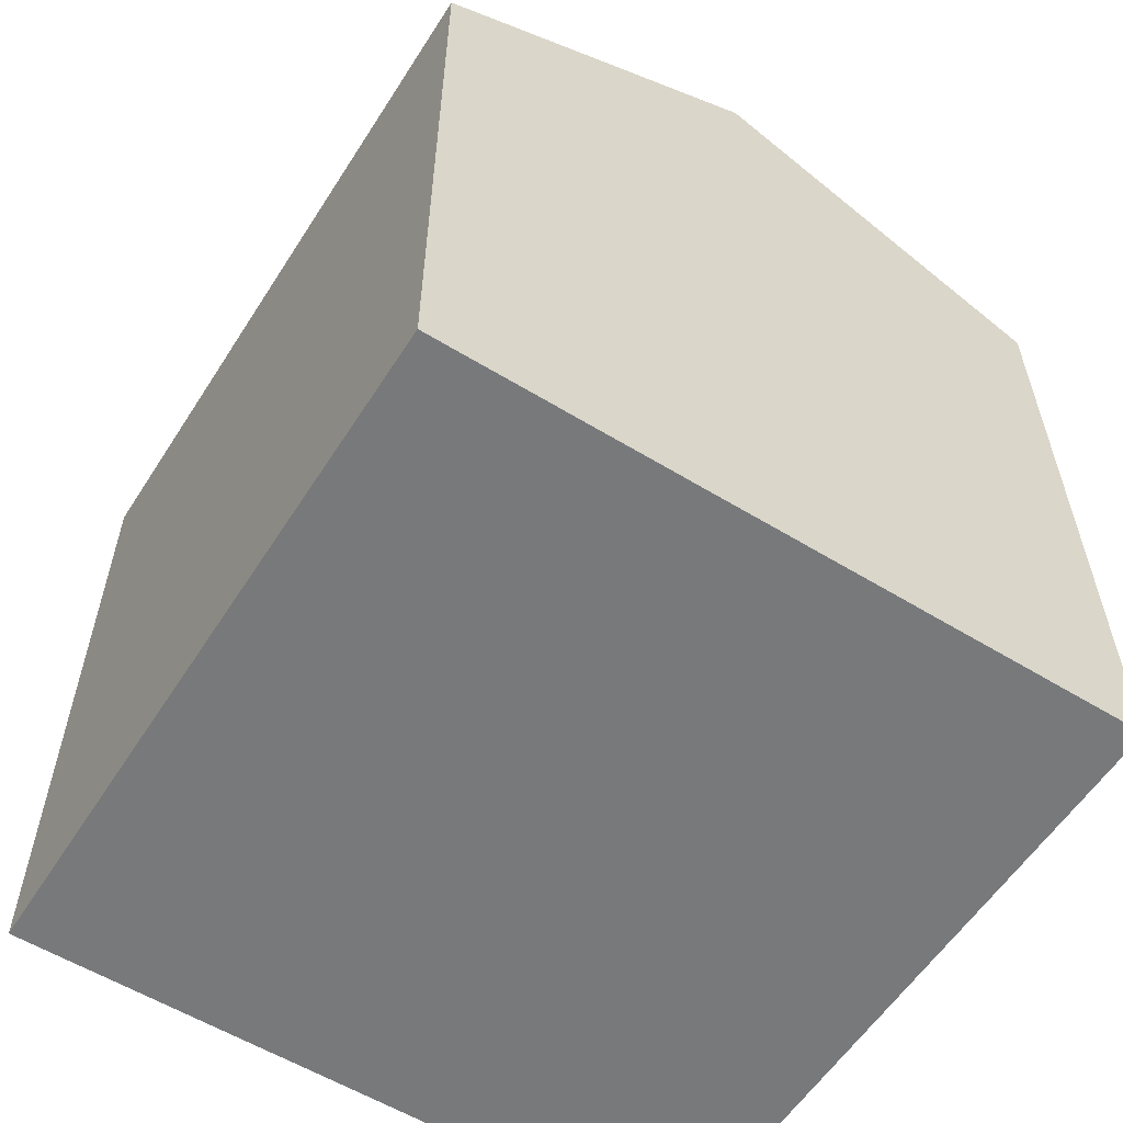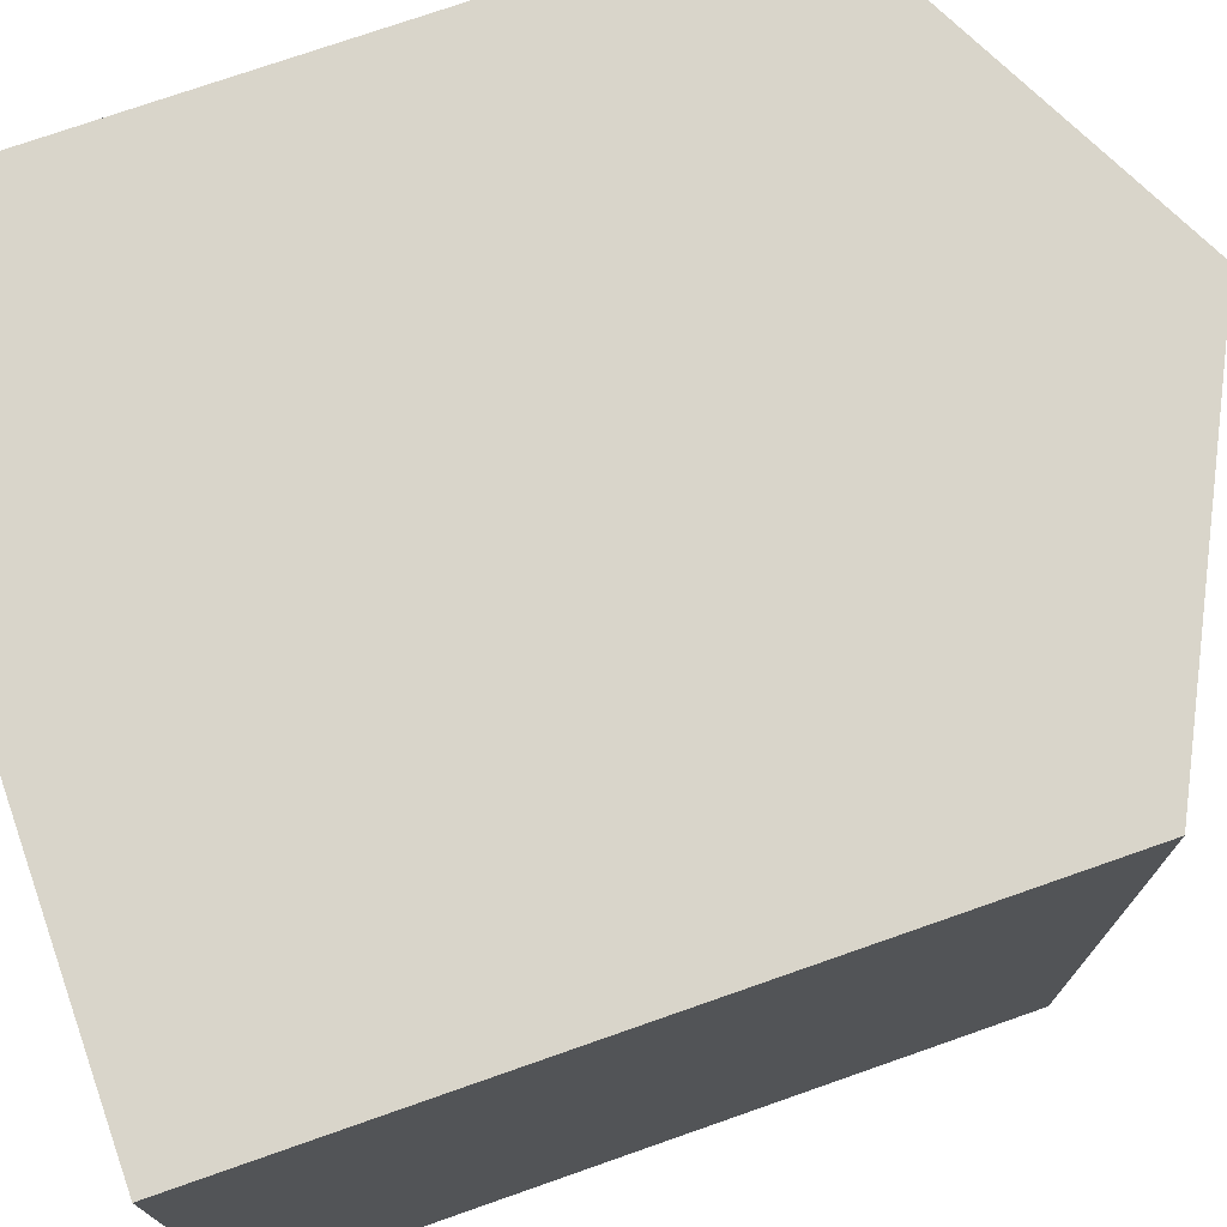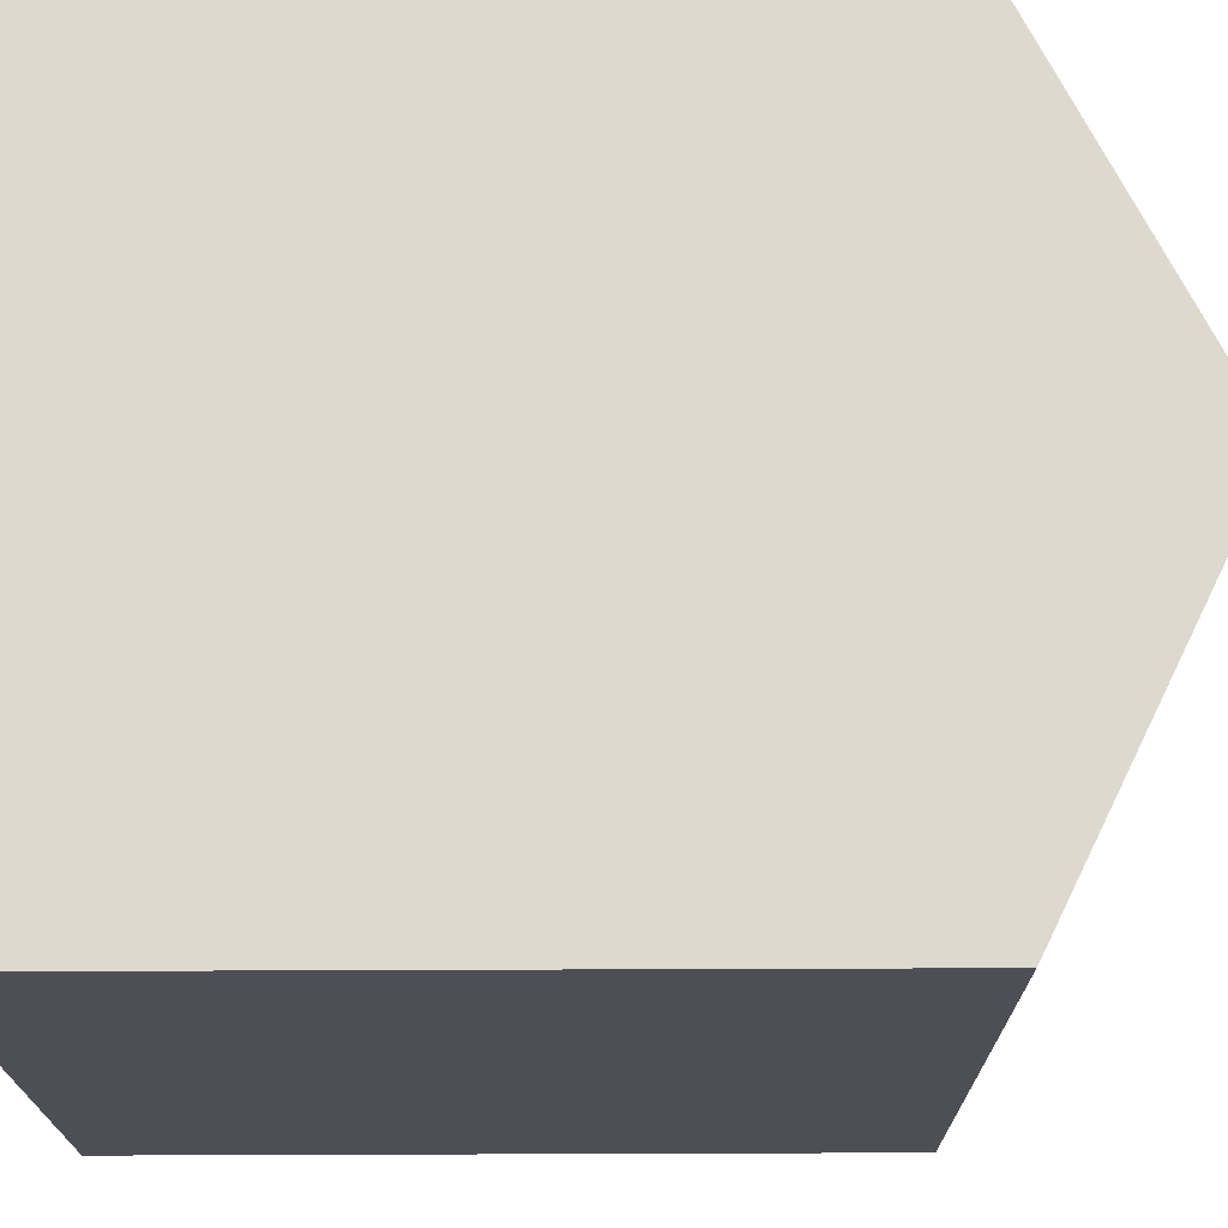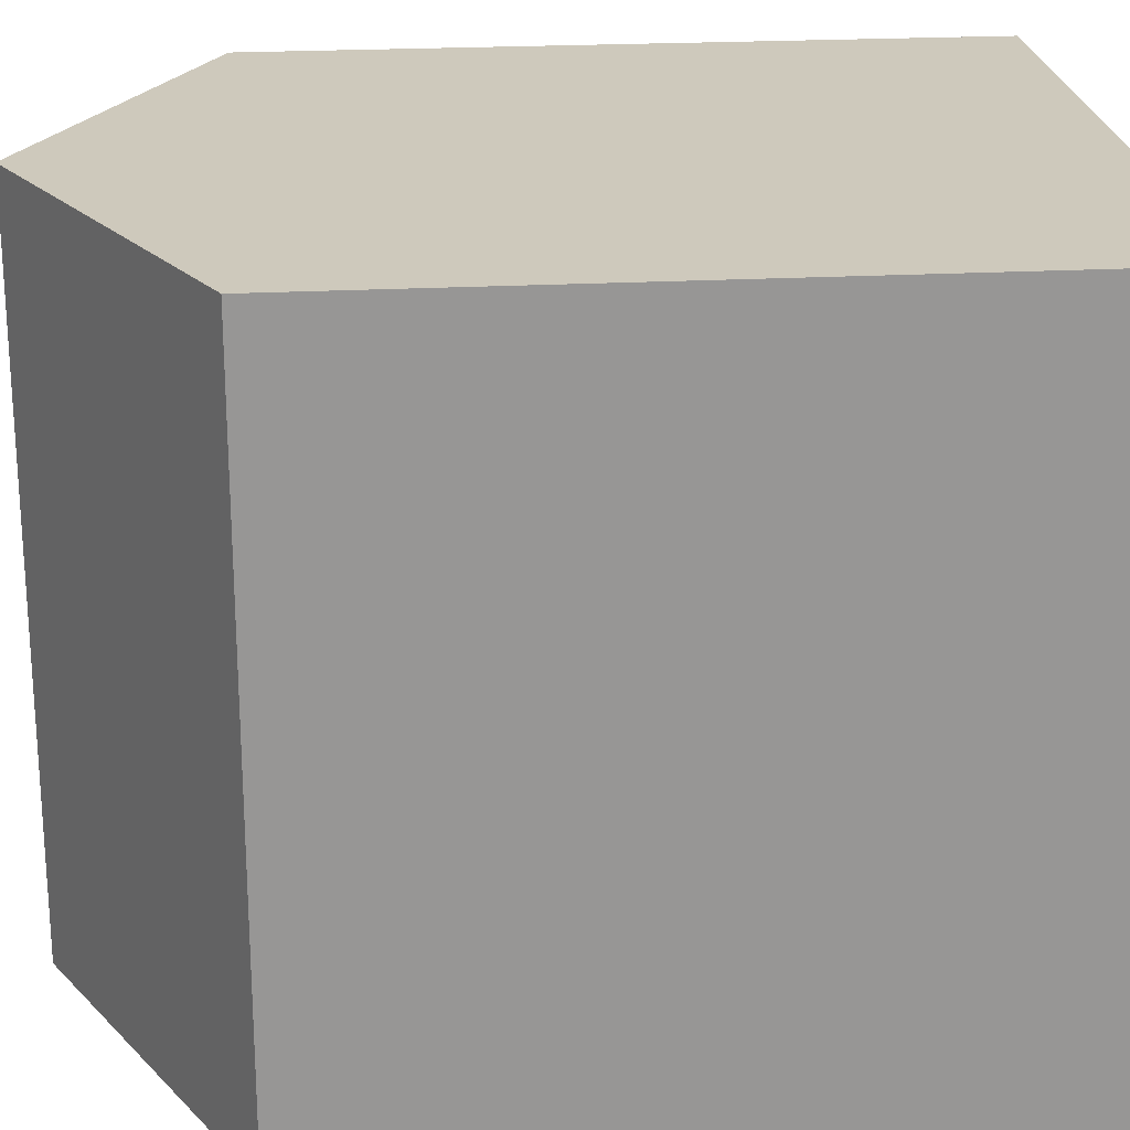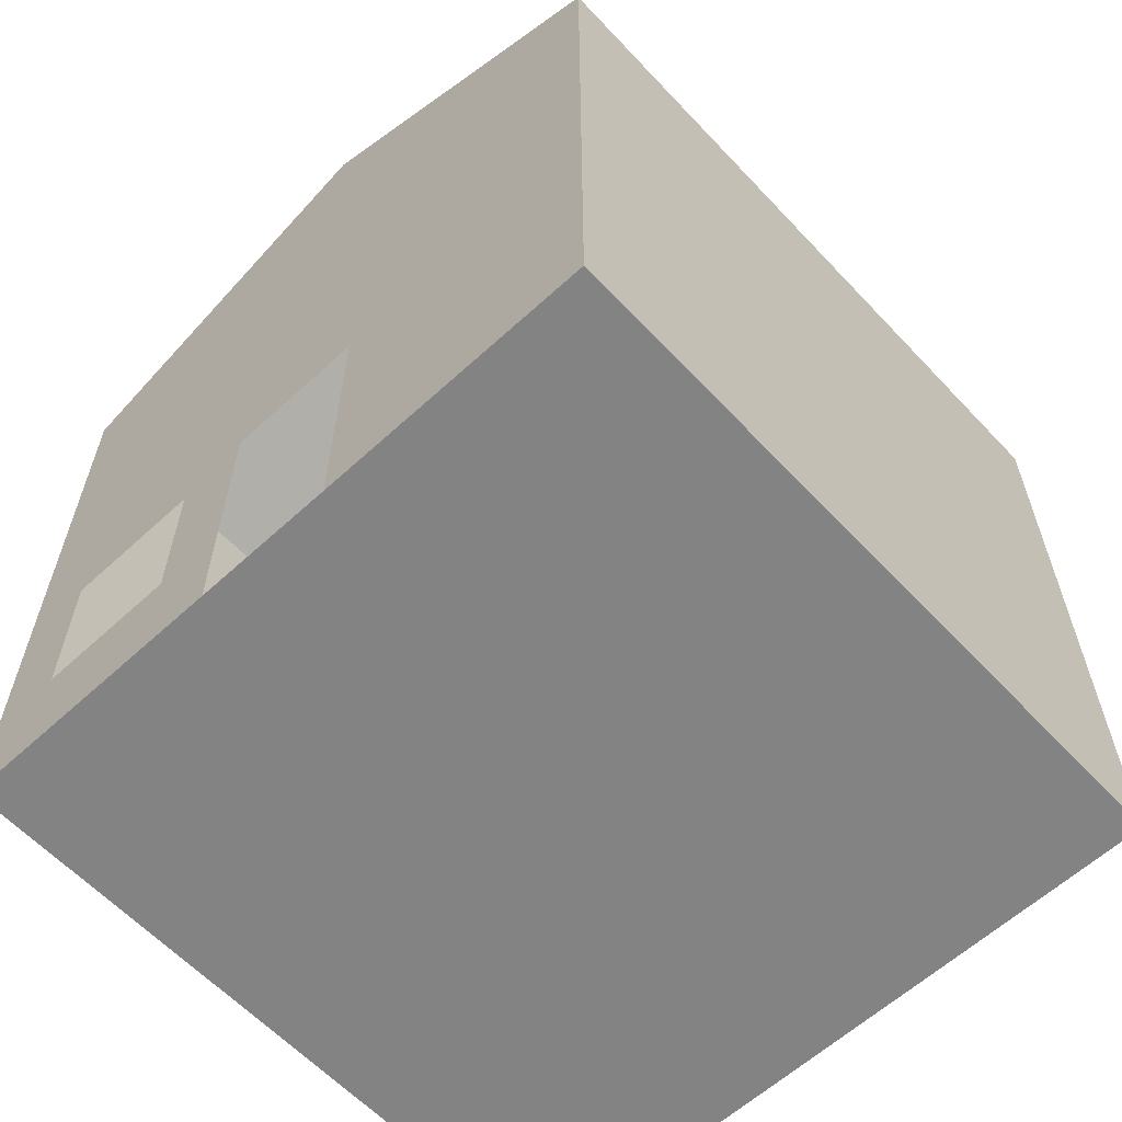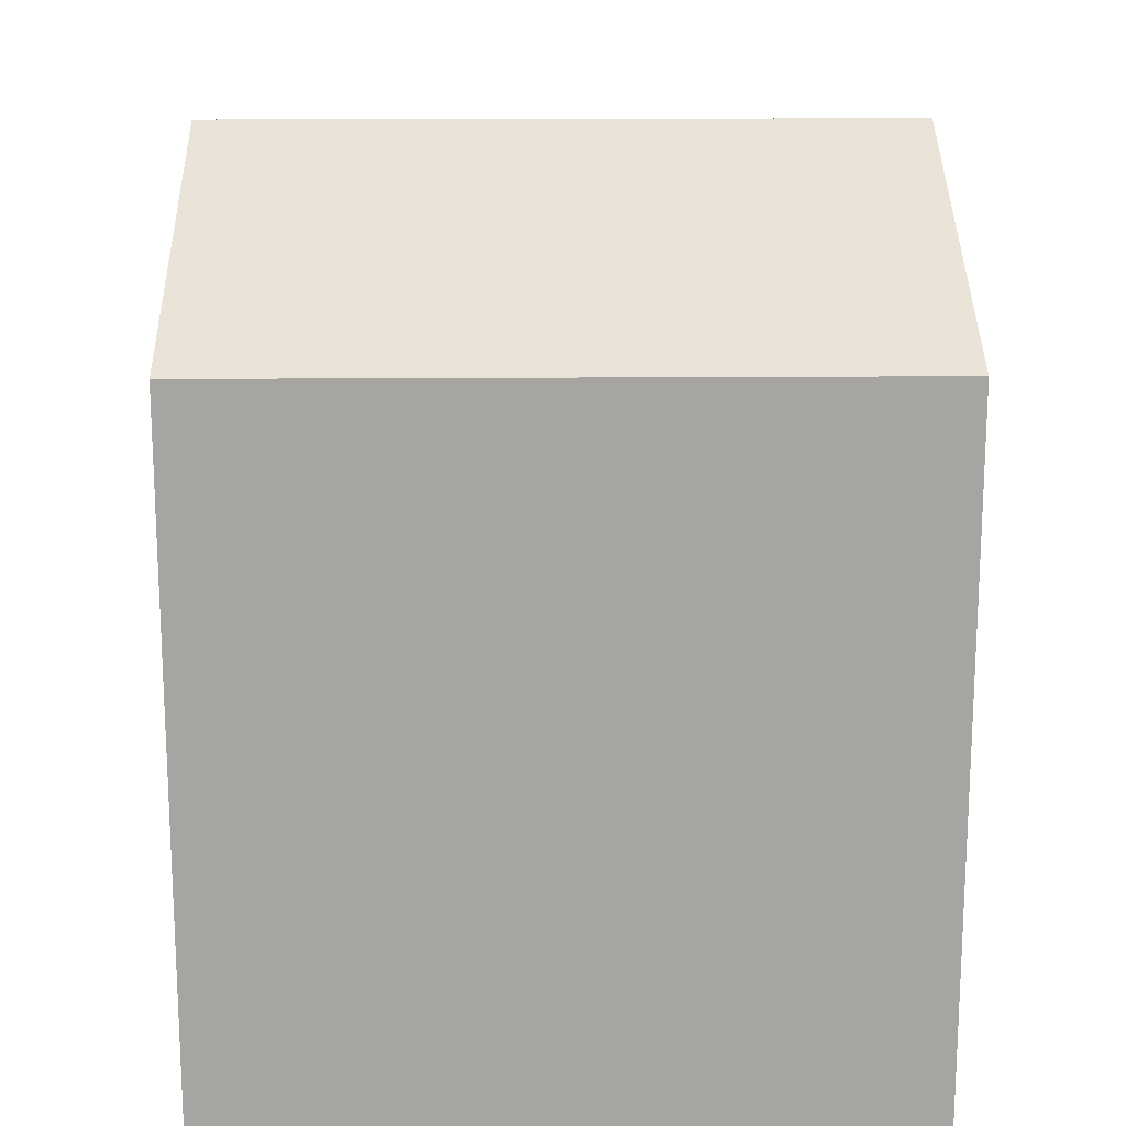
<metadata>
{"format":"obj","ext":"obj","renderer":"f3d","projection":"perspective","resolution":1024,"background":"white","views":[{"elev":-57.7,"azim":147.6,"up":"+Z"},{"elev":74.5,"azim":-109.3,"up":"+Y"},{"elev":71.6,"azim":-90.2,"up":"+Y"},{"elev":22.5,"azim":84.7,"up":"+Y"},{"elev":-61.2,"azim":43.0,"up":"+Z"},{"elev":16.2,"azim":89.0,"up":"+Z"}]}
</metadata>
<code>
o housever2.001
v 0 -1 1.5
v 0 1 1.5
v -1 1 1
v -1 -1 1
v 1 -1 1
v 1 1 1
v -1 1 -1
v -1 -1 -1
v 1 -1 -1
v 1 1 -1
v -0.8 -1 -0.7
v -0.8 -1 -0.25
v -0.2 -1 -1
v -0.4 -1 -0.7
v -0.4 -1 -0.25
v -0.2 -1 -0.2
v 0.2 -1 -0.2
v 0.2 -1 -1
g housever2.001_housever2.001_Siding
f 4 3 7 8
f 5 9 10 6
f 4 8 11 12
f 8 13 14 11
f 15 14 13 16
f 15 16 4
f 12 15 4
f 9 5 17 18
f 5 4 16 17
f 3 6 10 7
f 8 7 10 9
g housever2.001_housever2.001_Roof
f 1 2 3 4
f 4 5 1
f 6 3 2
f 5 6 2 1

</code>
